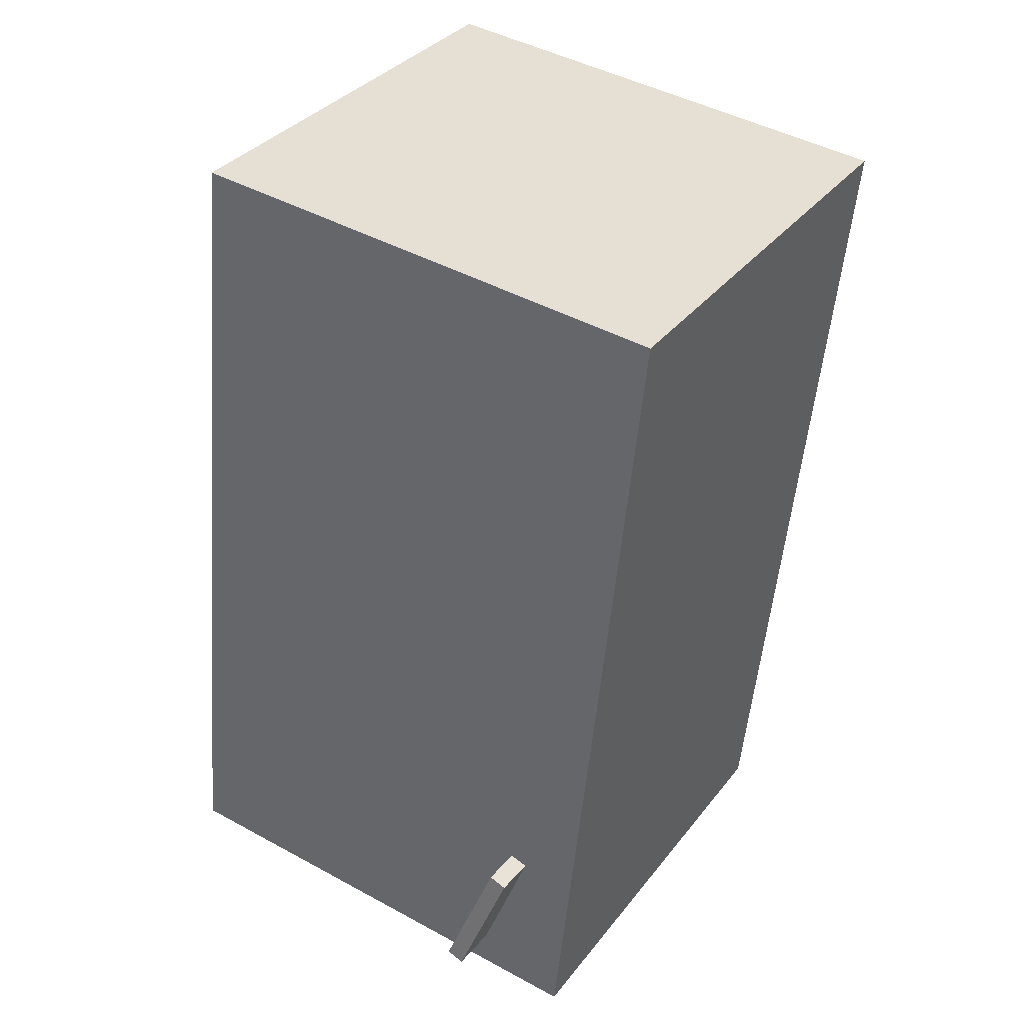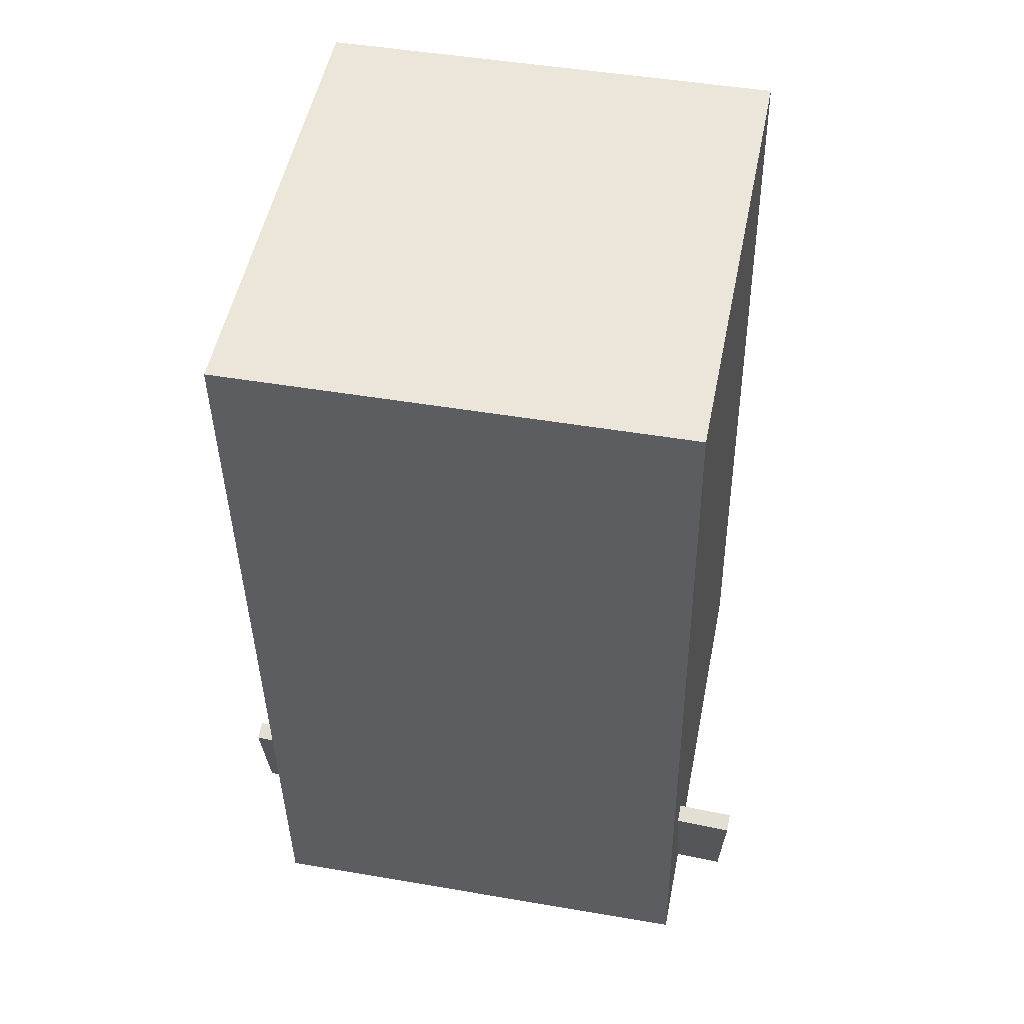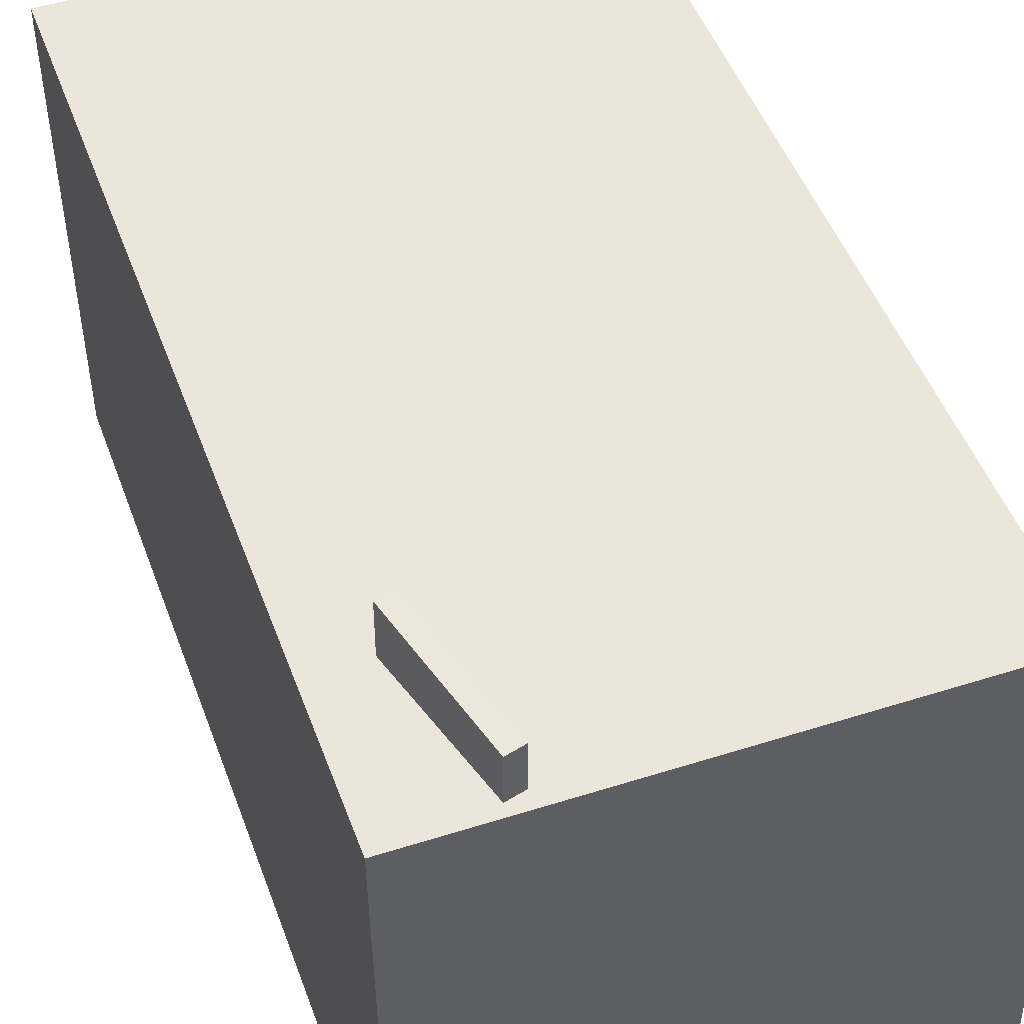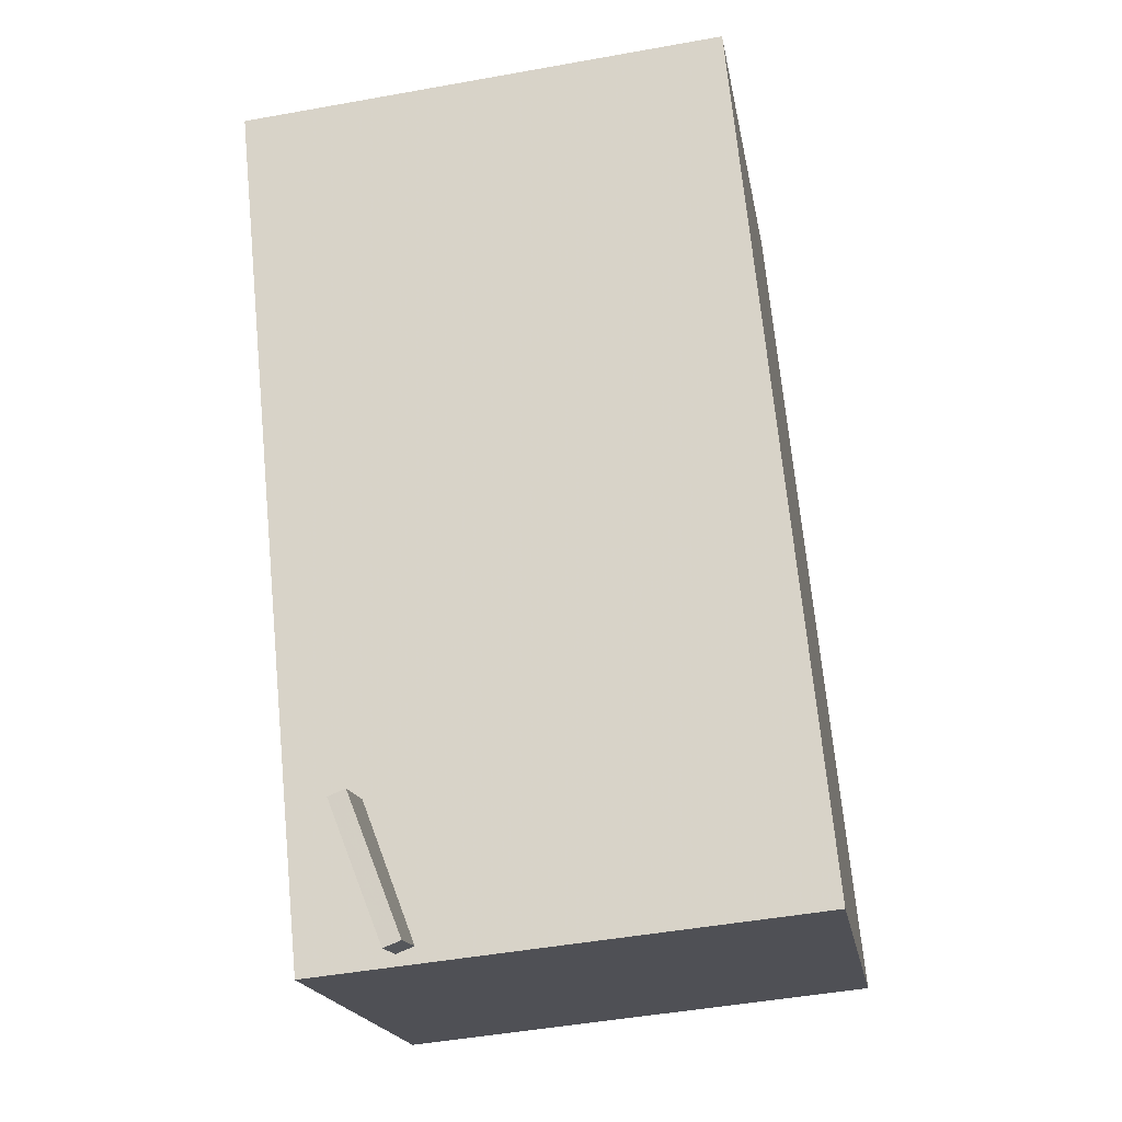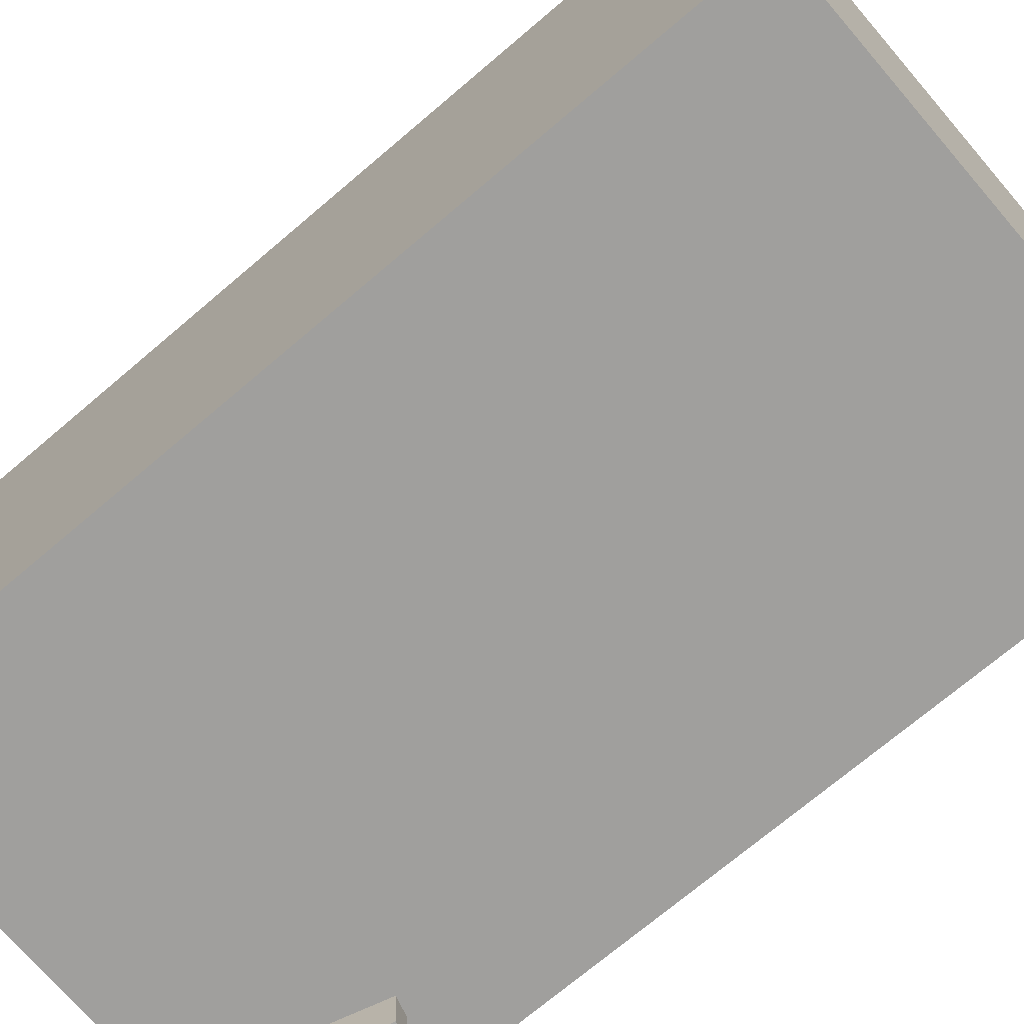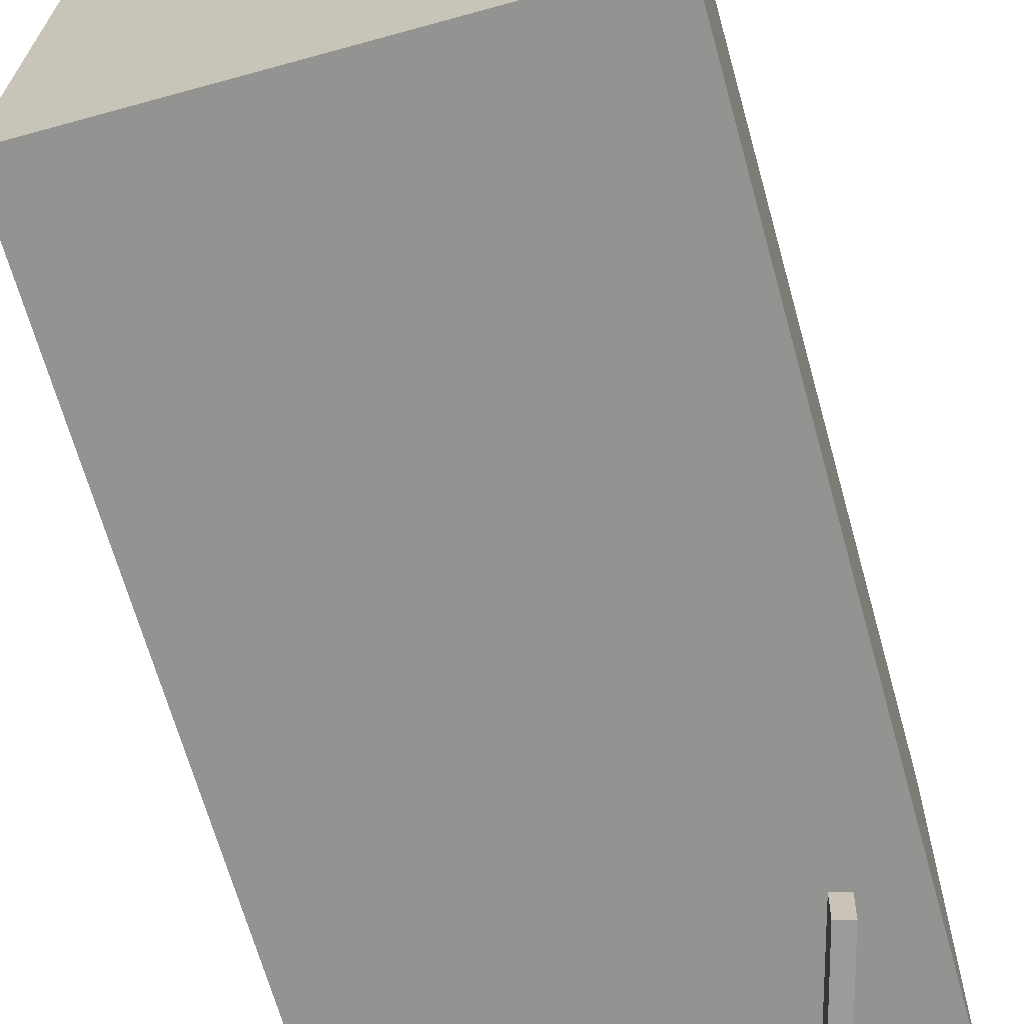
<metadata>
{"format":"obj","ext":"obj","renderer":"f3d","projection":"perspective","resolution":1024,"background":"white","views":[{"elev":34.4,"azim":-148.9,"up":"+Y"},{"elev":44.8,"azim":-79.6,"up":"+Y"},{"elev":47.2,"azim":-13.7,"up":"+Z"},{"elev":-19.2,"azim":8.8,"up":"+Y"},{"elev":-70.7,"azim":136.2,"up":"+Z"},{"elev":-66.9,"azim":-158.7,"up":"+Z"}]}
</metadata>
<code>
v -0.1337 -0.3641 -0.3016
v -0.1413 -0.4002 0.2607
v -0.1509 -0.3707 -0.3023
v -0.1585 -0.4068 0.26
v -0.1853 -0.2301 -0.2937
v -0.1929 -0.2661 0.2686
v -0.2026 -0.2367 -0.2944
v -0.2102 -0.2727 0.2679
f 1.0 7.0 5.0
f 1.0 3.0 7.0
f 1.0 4.0 3.0
f 1.0 2.0 4.0
f 3.0 8.0 7.0
f 3.0 4.0 8.0
f 5.0 7.0 8.0
f 5.0 8.0 6.0
f 1.0 5.0 6.0
f 1.0 6.0 2.0
f 2.0 6.0 8.0
f 2.0 8.0 4.0
v -0.2428 -0.4224 -0.2522
v -0.2493 -0.4239 0.2091
v -0.3289 0.4495 -0.2507
v -0.3354 0.448 0.2106
v 0.2455 -0.3742 -0.2452
v 0.239 -0.3757 0.2161
v 0.1594 0.4977 -0.2436
v 0.1529 0.4962 0.2177
f 9.0 15.0 13.0
f 9.0 11.0 15.0
f 9.0 12.0 11.0
f 9.0 10.0 12.0
f 11.0 16.0 15.0
f 11.0 12.0 16.0
f 13.0 15.0 16.0
f 13.0 16.0 14.0
f 9.0 13.0 14.0
f 9.0 14.0 10.0
f 10.0 14.0 16.0
f 10.0 16.0 12.0

</code>
